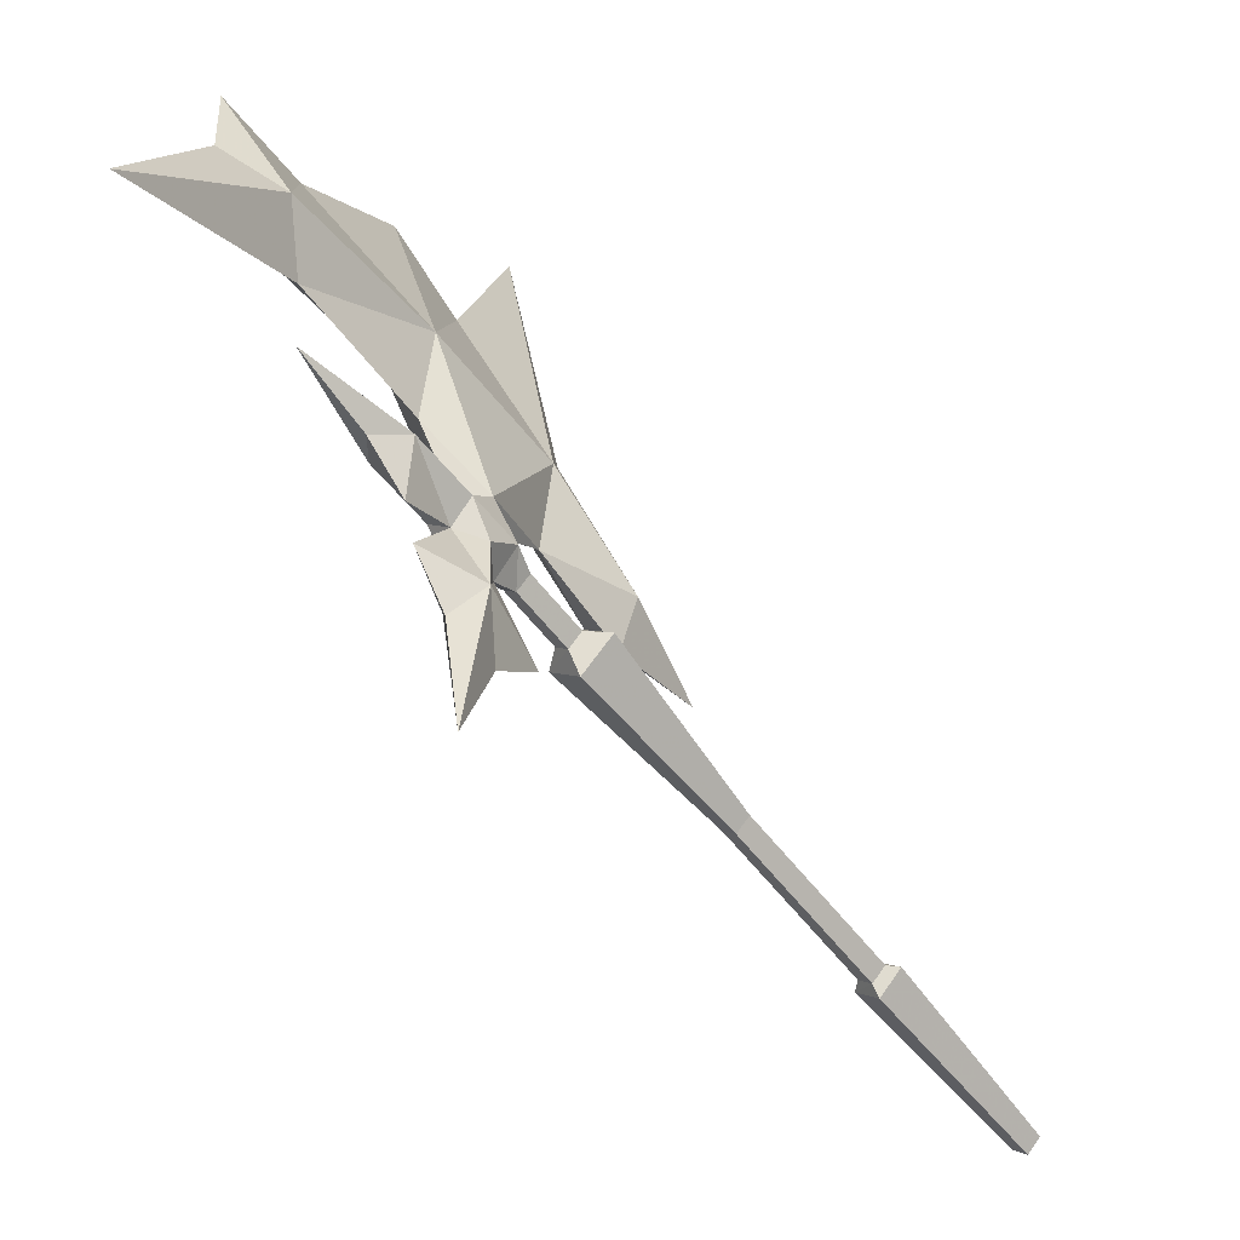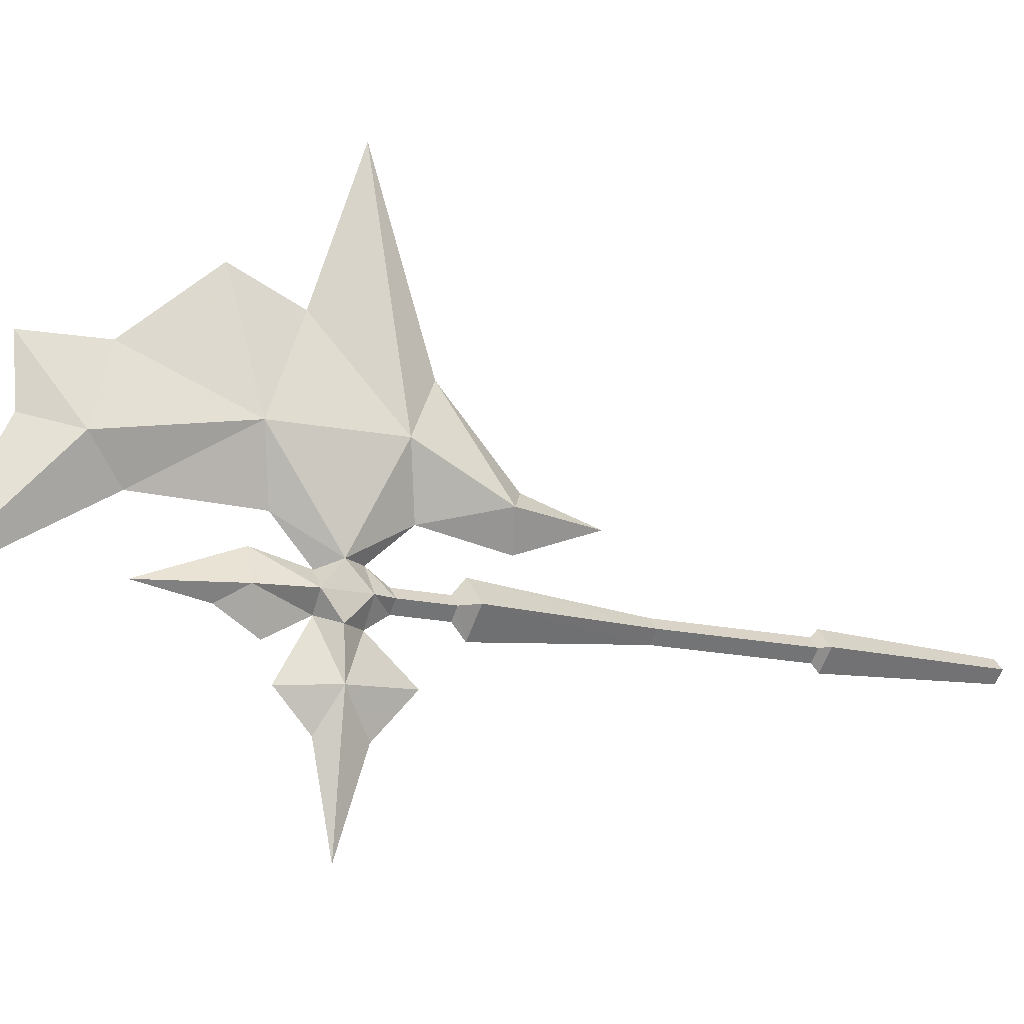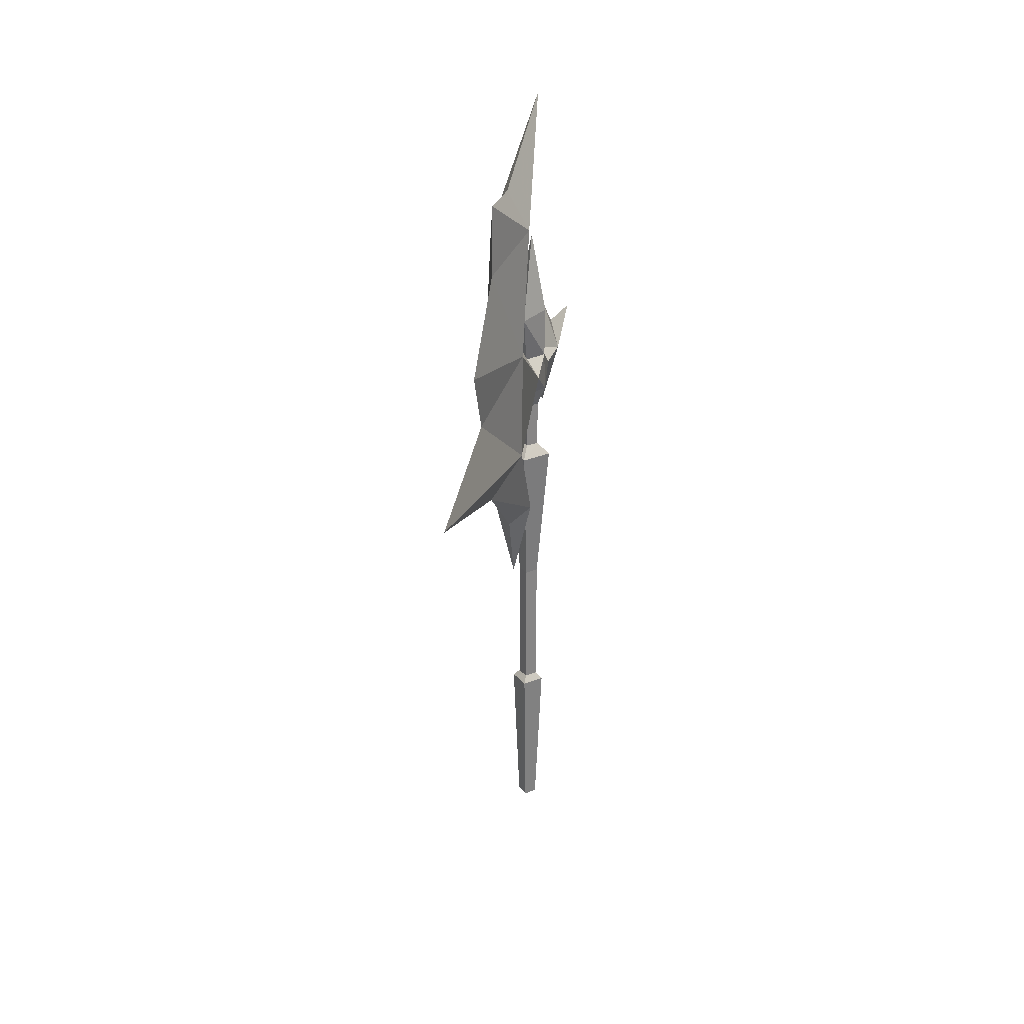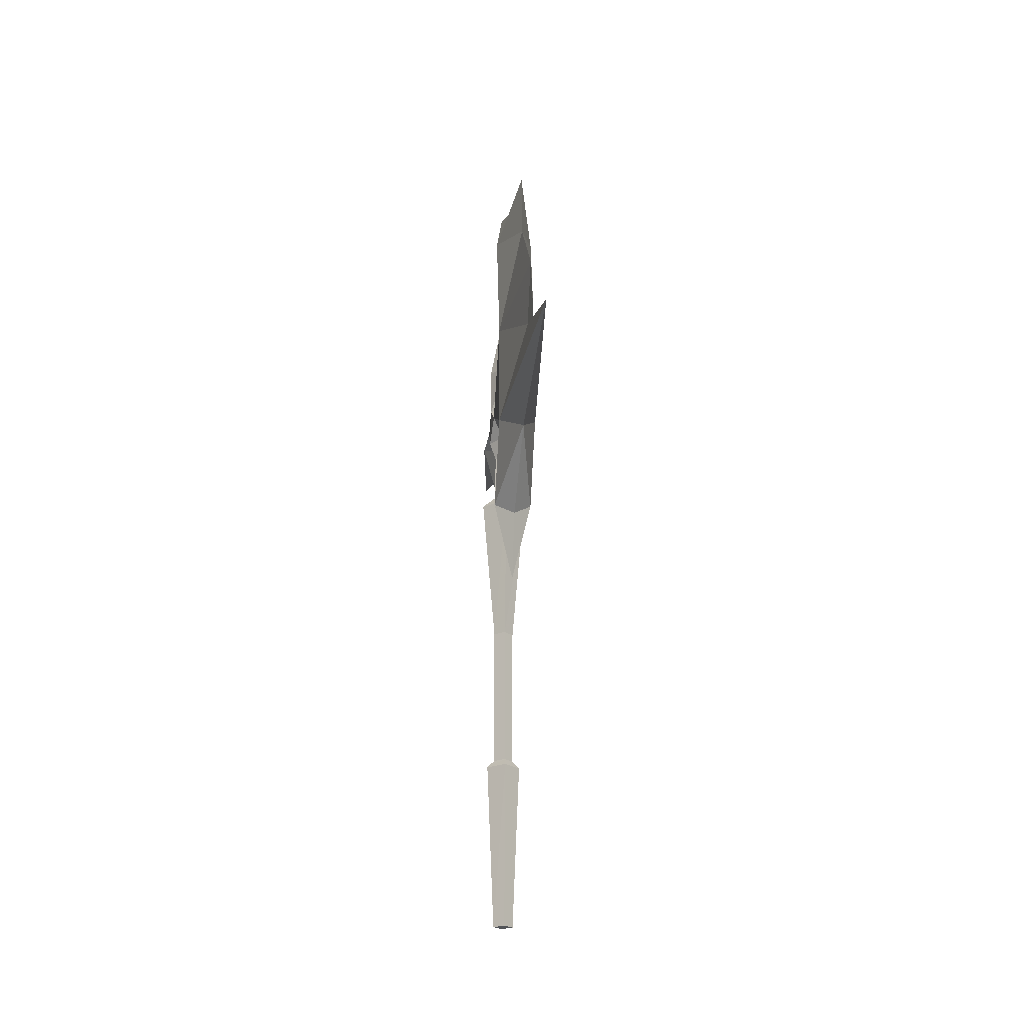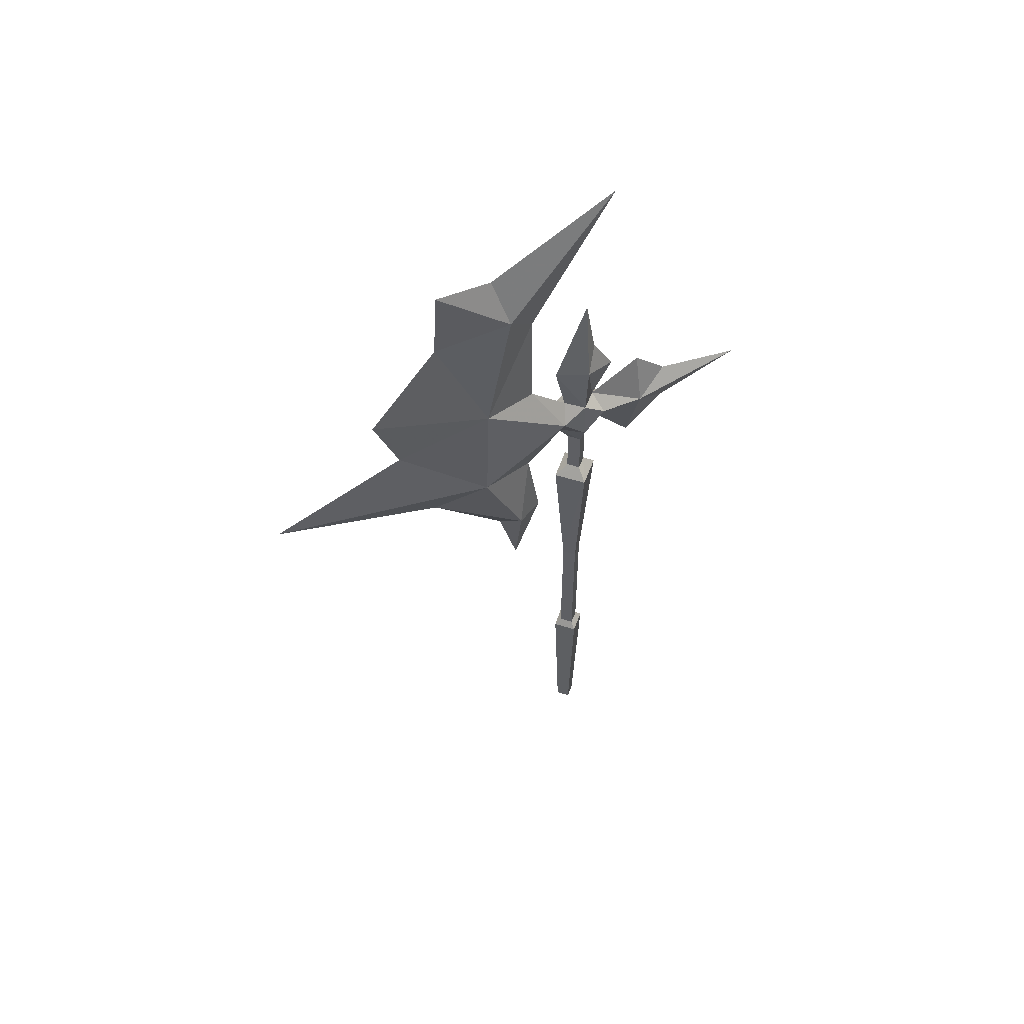
<metadata>
{"format":"obj","ext":"obj","renderer":"f3d","projection":"perspective","resolution":1024,"background":"white","views":[{"elev":-55.3,"azim":-143.7,"up":"+Z"},{"elev":-14.1,"azim":-119.4,"up":"+Z"},{"elev":29.2,"azim":14.3,"up":"+Y"},{"elev":-23.0,"azim":-7.3,"up":"+Y"},{"elev":53.9,"azim":64.1,"up":"+Y"}]}
</metadata>
<code>
o heavyaxeman03_5
v 0.0084 2.401 -0.0579
v 0.0597 2.406 -0.0066
v 0.0572 2.347 -0.0791
v 0.0597 2.567 -0.0141
v 0.0084 2.522 -0.1241
v 0.0084 2.557 0.0784
v 0.0084 2.401 0.0434
v 0.0084 2.636 -0.0566
v 0.0084 2.828 -0.0241
v 0.071 2.552 0.3471
v 0.0084 2.51 0.1621
v 0.0084 2.846 0.1659
v 0.0572 2.347 0.0659
v 0.0084 3.289 -0.1004
v 0.0084 3.091 0.3034
v 0.071 2.953 0.2684
v 0.0084 3.101 0.4821
v 0.0084 2.878 0.4934
v 0.0084 2.626 0.7121
v 0.0084 2.428 0.6321
v 0.071 2.197 0.3559
v 0.0084 2.153 0.1734
v 0.0084 2.277 0.0659
v 0.0084 2.283 1.061
v 0.0084 2.104 0.5171
v 0.0084 1.883 0.2809
v 0.0084 1.666 0.2196
v 0.071 1.931 0.2296
v 0.0084 1.903 0.1321
v 0.0622 2.277 -0.0079
v 0.0084 2.277 -0.0791
v 0.0609 2.345 -0.2129
v 0.0084 2.139 -0.1979
v 0.0084 2.258 -0.3266
v 0.0084 2.345 -0.5941
v 0.0084 2.397 -0.3229
v 0.0084 2.493 -0.2191
v -0.0391 2.347 -0.0791
v -0.0415 2.406 -0.0066
v -0.0415 2.567 -0.0141
v -0.054 2.552 0.3471
v -0.0391 2.347 0.0659
v -0.054 2.953 0.2684
v -0.054 2.197 0.3559
v -0.054 1.931 0.2296
v -0.0428 2.345 -0.2129
v -0.0441 2.277 -0.0079
v -0.024 2.215 -0.0066
v 0.0072 2.215 0.0234
v 0.0372 2.215 -0.0066
v 0.0072 2.215 -0.0379
v -0.0253 0.522 -0.0066
v 0.0384 0.522 -0.0066
v 0.0072 0.522 0.0246
v 0.0072 0.522 -0.0391
v 0.0072 1.06 -0.0616
v 0.0609 1.06 -0.0066
v -0.0478 1.06 -0.0066
v 0.0072 1.06 0.0471
v 0.0072 1.082 -0.0391
v 0.0384 1.082 -0.0066
v -0.0253 1.082 -0.0066
v 0.0072 1.082 0.0246
v 0.0072 1.538 -0.0391
v 0.0384 1.538 -0.0066
v -0.0253 1.538 -0.0066
v 0.0072 1.538 0.0246
v 0.0072 2.023 -0.0804
v 0.0797 2.023 -0.0066
v -0.0678 2.023 -0.0066
v 0.0072 2.023 0.0671
v 0.0072 2.061 -0.0379
v 0.0372 2.061 -0.0066
v -0.024 2.061 -0.0066
v 0.0072 2.061 0.0234
f 1 2 3
f 4 1 5
f 1 4 2
f 6 2 4
f 2 6 7
f 5 8 4
f 8 9 4
f 9 6 4
f 10 11 12
f 11 10 13
f 14 15 16
f 15 17 16
f 17 18 16
f 10 18 19
f 18 10 16
f 12 16 10
f 16 12 14
f 10 19 20
f 20 21 10
f 13 10 21
f 21 22 13
f 23 13 22
f 20 24 21
f 24 25 21
f 26 27 28
f 27 29 28
f 29 22 28
f 23 30 13
f 30 31 3
f 32 31 33
f 31 32 3
f 1 3 32
f 33 34 32
f 34 35 32
f 35 36 32
f 36 37 32
f 37 1 32
f 13 7 11
f 7 13 2
f 30 2 13
f 2 30 3
f 28 25 26
f 25 28 21
f 22 21 28
f 1 38 39
f 5 1 40
f 40 8 5
f 39 40 1
f 40 39 6
f 7 6 39
f 9 8 40
f 40 6 9
f 41 11 42
f 12 43 14
f 43 12 41
f 11 41 12
f 15 14 43
f 43 17 15
f 18 17 43
f 43 41 18
f 19 18 41
f 41 20 19
f 24 44 25
f 27 26 45
f 45 29 27
f 29 45 22
f 44 42 22
f 22 45 44
f 25 44 45
f 45 26 25
f 44 41 42
f 41 44 20
f 24 20 44
f 33 31 46
f 46 34 33
f 35 34 46
f 46 36 35
f 37 36 46
f 46 1 37
f 38 1 46
f 38 46 31
f 31 47 38
f 39 38 47
f 47 42 39
f 7 39 42
f 42 11 7
f 30 31 47
f 47 23 30
f 48 49 23
f 50 23 49
f 23 50 30
f 31 30 50
f 47 31 51
f 47 51 48
f 48 23 47
f 42 47 23
f 23 22 42
f 50 51 31
f 52 53 54
f 53 52 55
f 53 55 56
f 56 57 53
f 55 52 58
f 58 56 55
f 52 54 59
f 59 58 52
f 54 53 57
f 57 59 54
f 57 56 60
f 60 61 57
f 56 58 62
f 62 60 56
f 58 59 63
f 63 62 58
f 61 59 57
f 59 61 63
f 64 61 60
f 61 64 65
f 66 60 62
f 60 66 64
f 67 62 63
f 62 67 66
f 65 63 61
f 63 65 67
f 65 64 68
f 68 69 65
f 64 66 70
f 70 68 64
f 66 67 71
f 71 70 66
f 67 65 69
f 69 71 67
f 69 68 72
f 72 73 69
f 68 70 74
f 74 72 68
f 70 71 75
f 75 74 70
f 71 69 73
f 73 75 71
f 73 72 51
f 51 50 73
f 72 74 48
f 48 51 72
f 74 75 49
f 49 48 74
f 75 73 50
f 50 49 75

</code>
